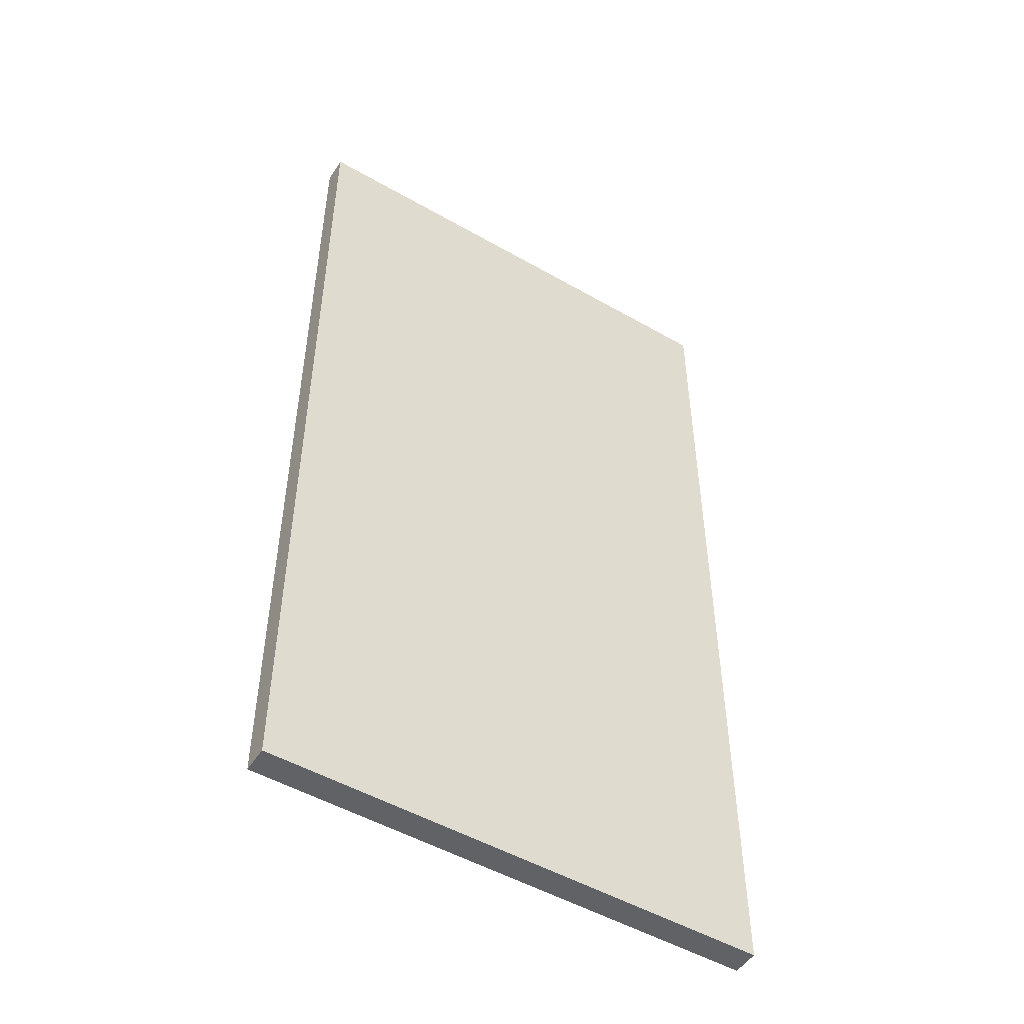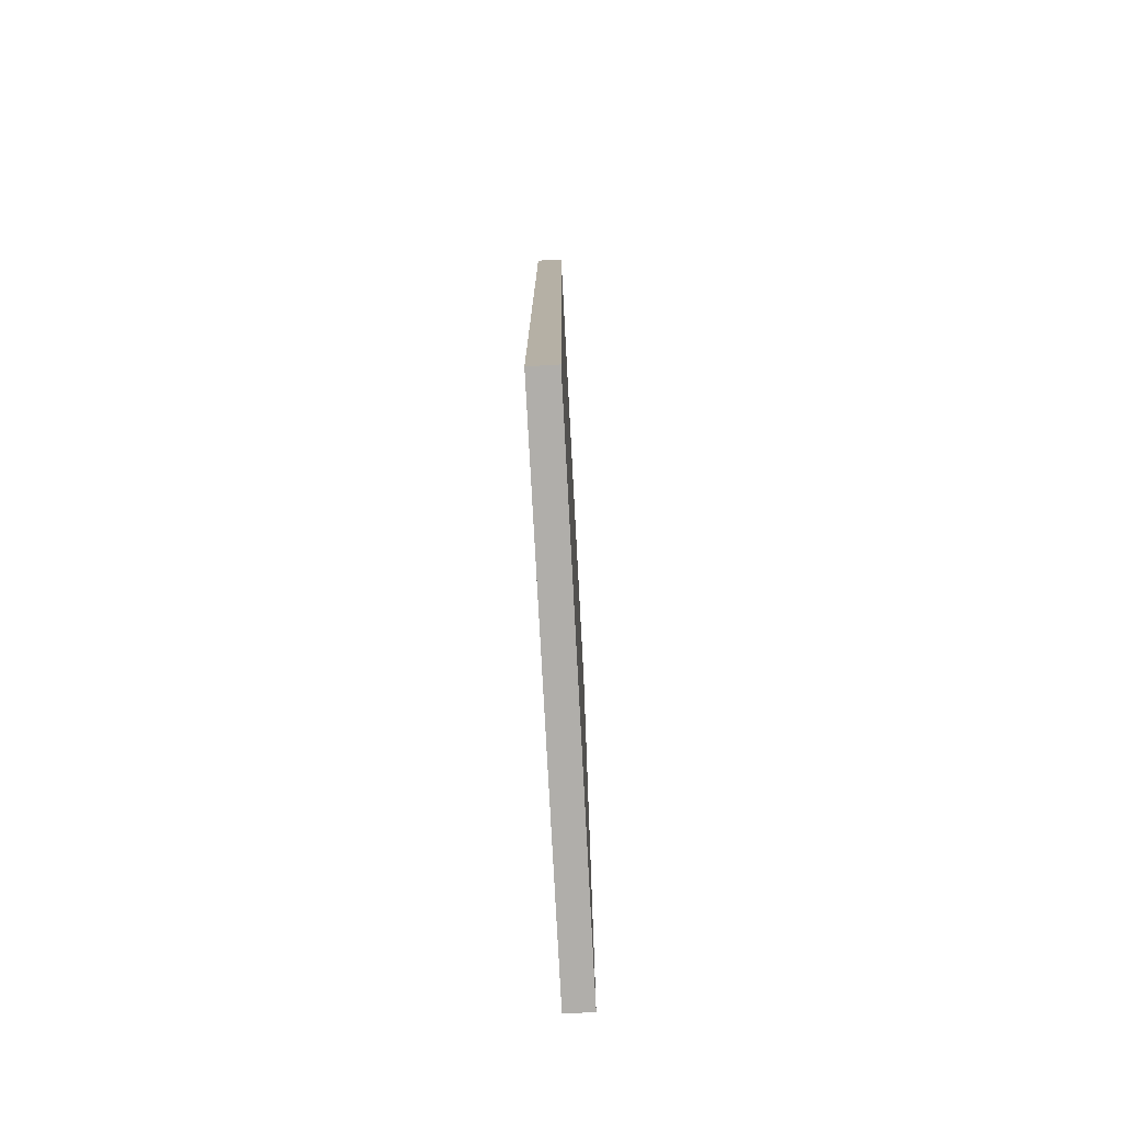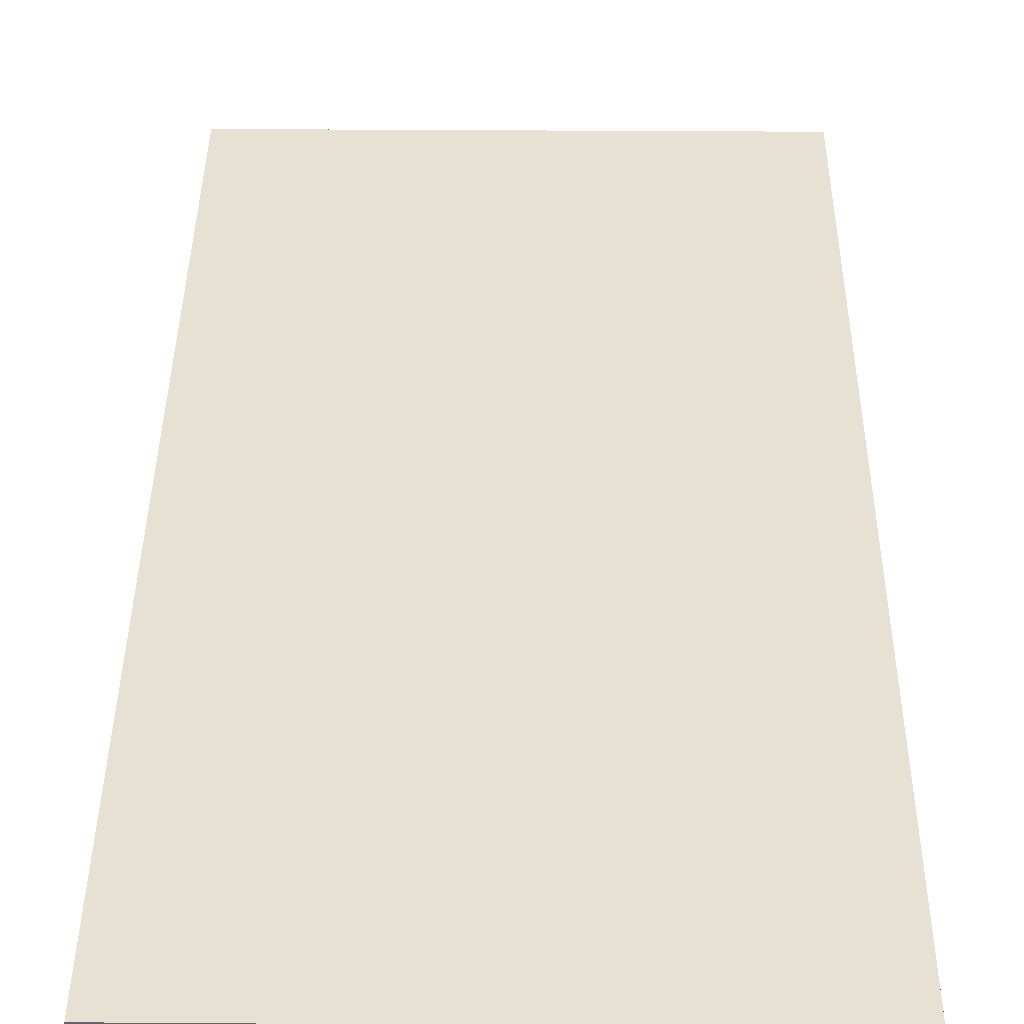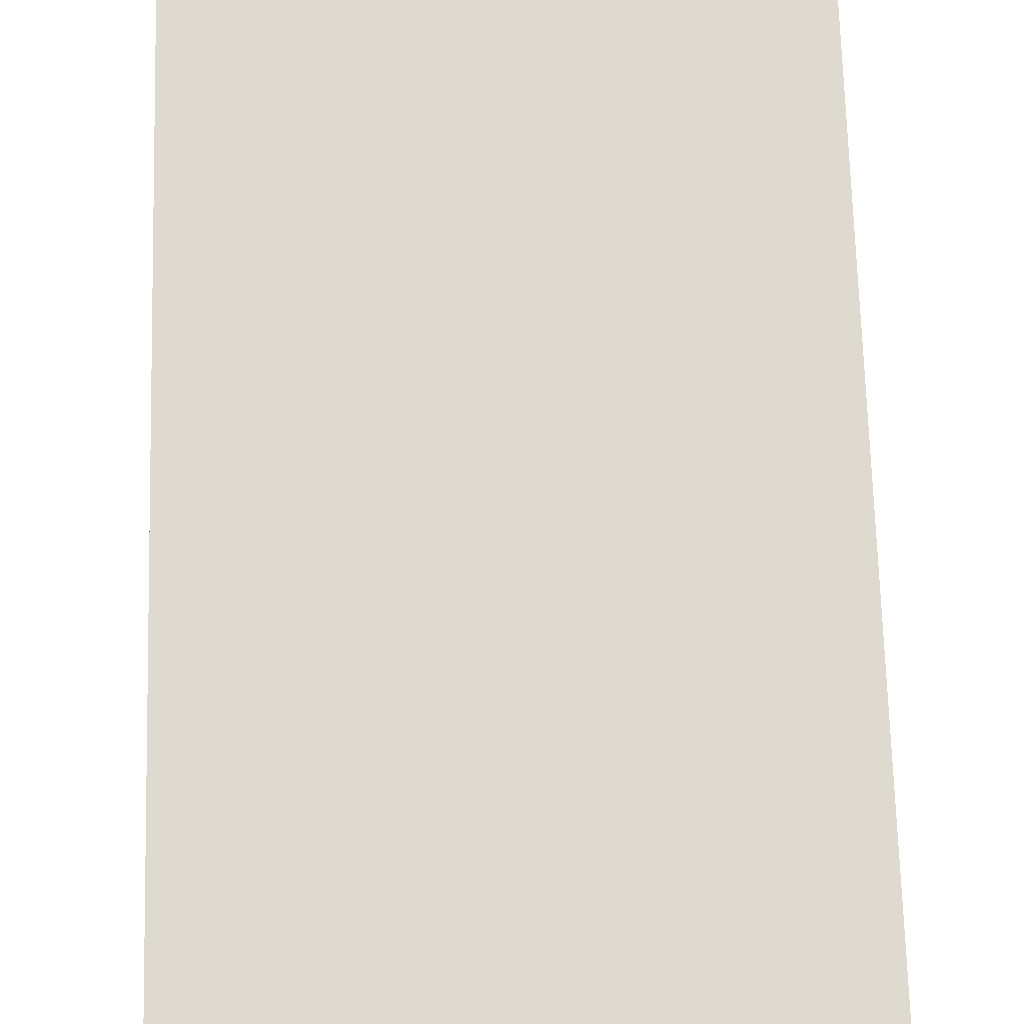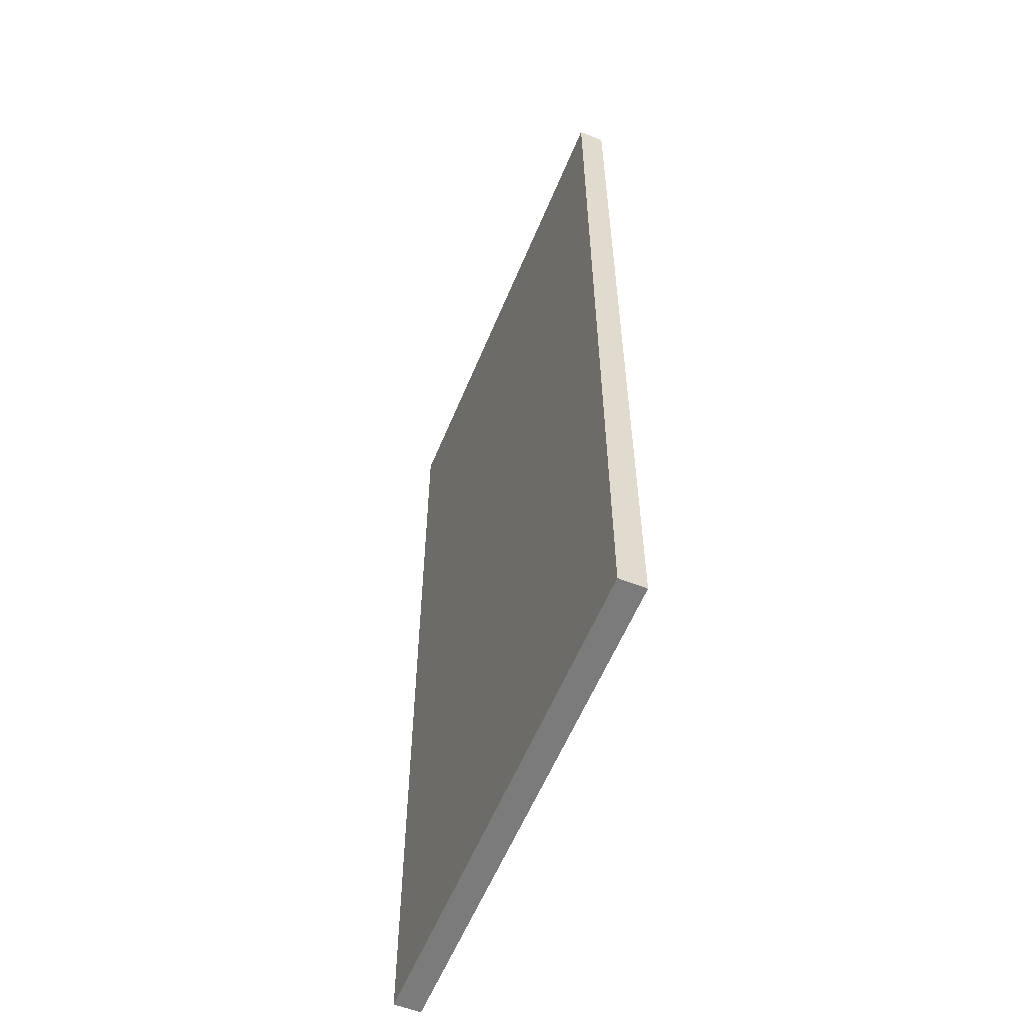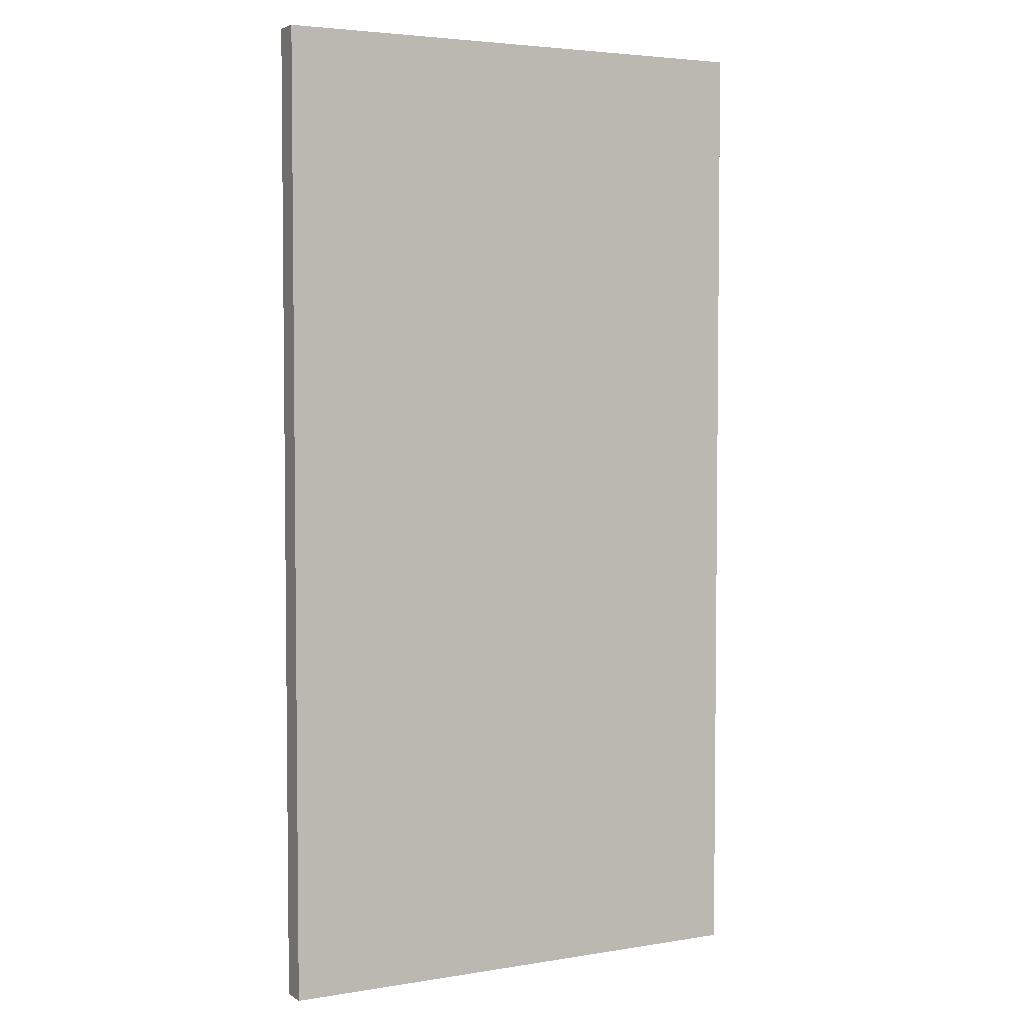
<metadata>
{"format":"obj","ext":"obj","renderer":"f3d","projection":"perspective","resolution":1024,"background":"white","views":[{"elev":-50.6,"azim":-32.1,"up":"+Z"},{"elev":-77.7,"azim":-86.9,"up":"+Z"},{"elev":38.6,"azim":-179.5,"up":"+Y"},{"elev":70.7,"azim":178.4,"up":"+Y"},{"elev":-58.4,"azim":67.7,"up":"+Z"},{"elev":4.0,"azim":151.8,"up":"+Z"}]}
</metadata>
<code>
o Cube
v 1.432 0.04335 -2.768
v 1.432 0.1946 -2.768
v 1.432 0.04335 2.768
v 1.432 0.1946 2.768
v -1.432 0.04335 -2.768
v -1.432 0.1946 -2.768
v -1.432 0.04335 2.768
v -1.432 0.1946 2.768
f 5 1 3
f 3 4 8
f 7 8 6
f 2 6 8
f 1 2 4
f 5 6 2
f 5 3 7
f 3 8 7
f 7 6 5
f 2 8 4
f 1 4 3
f 5 2 1

</code>
